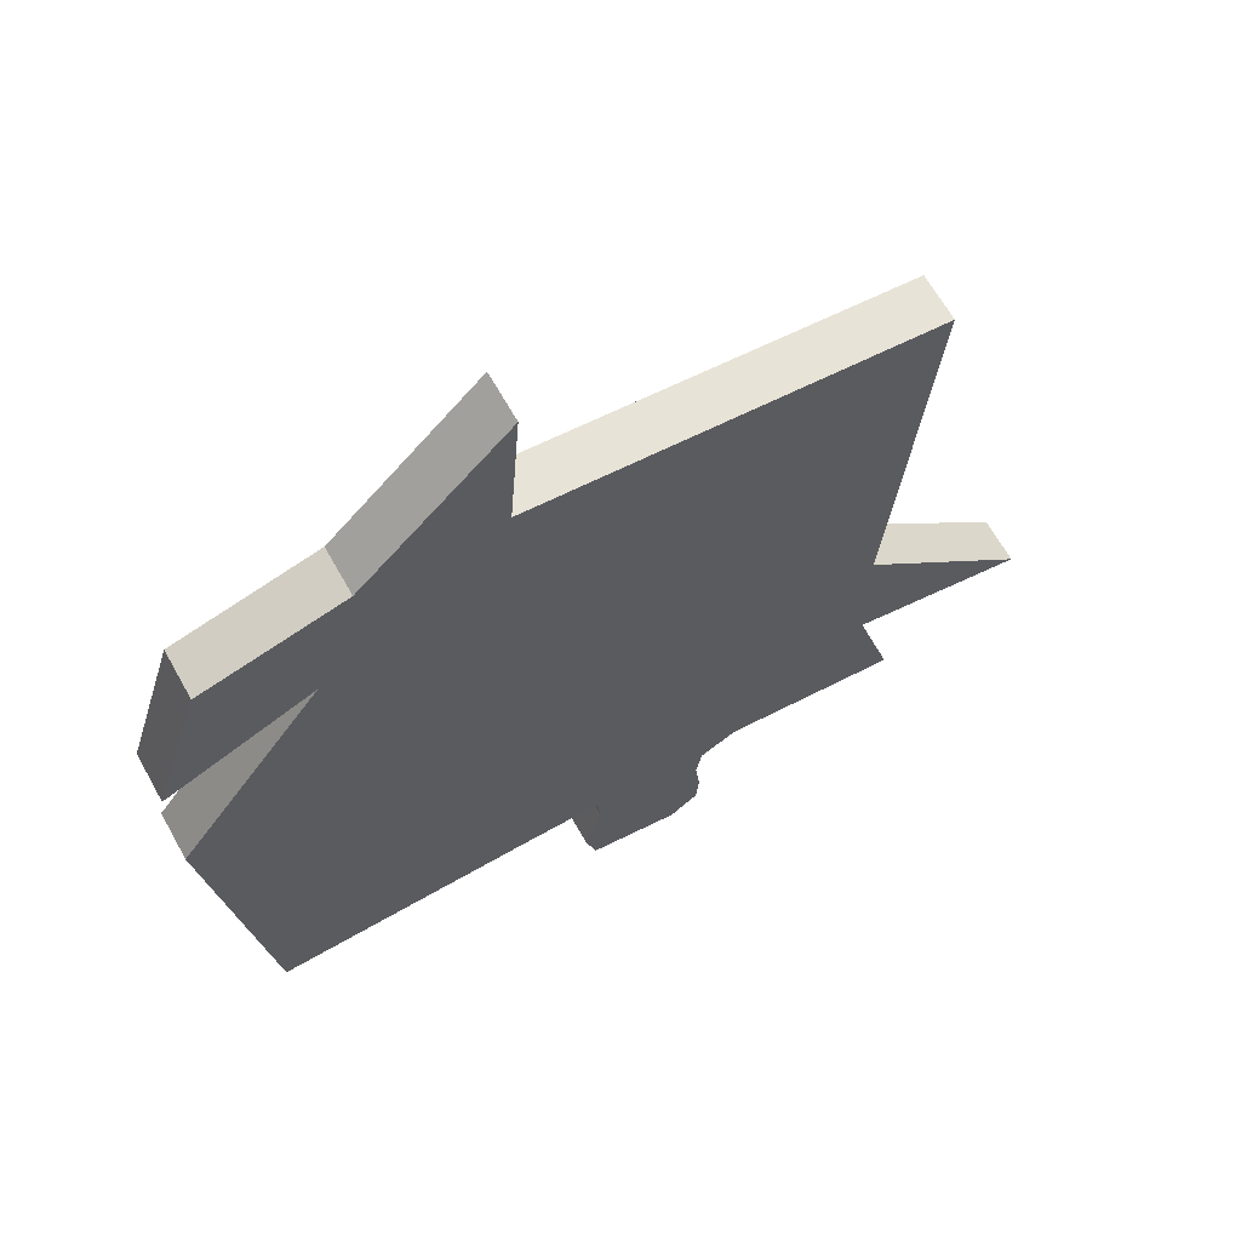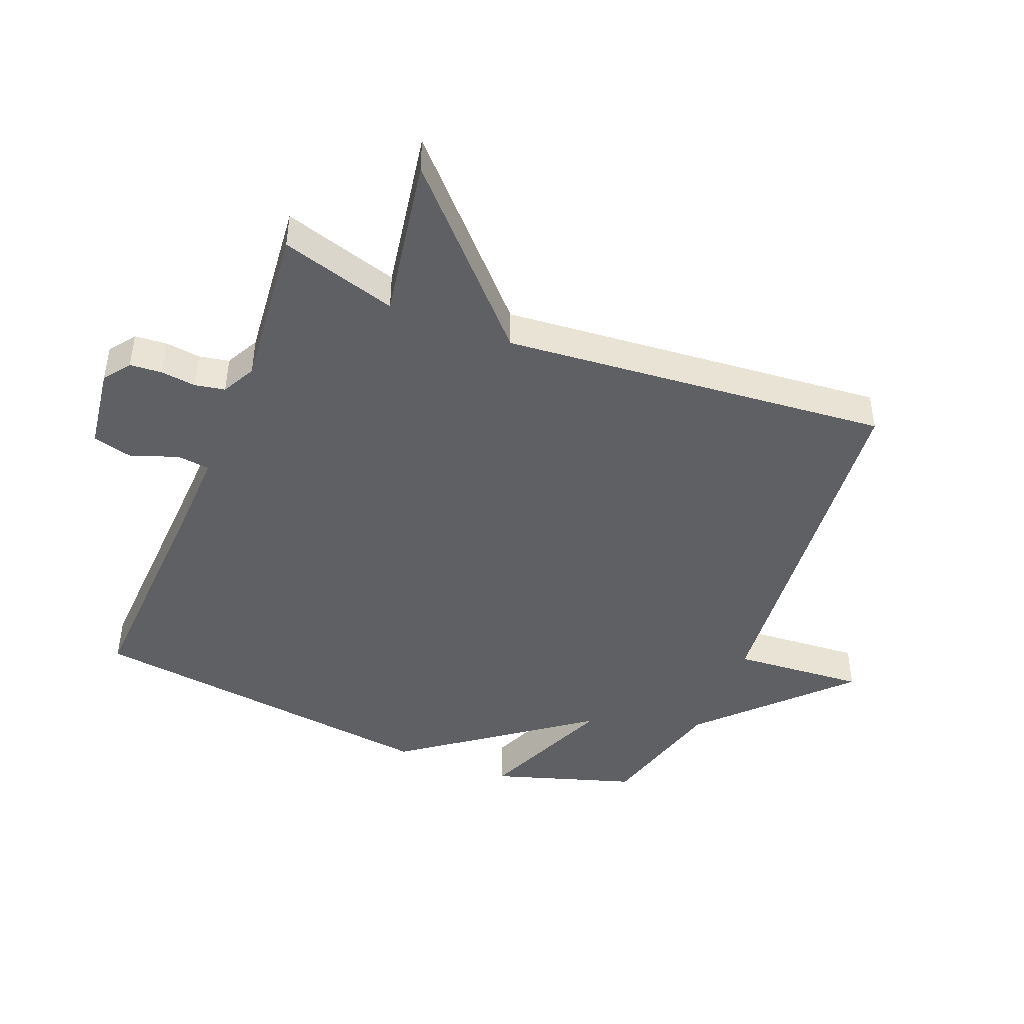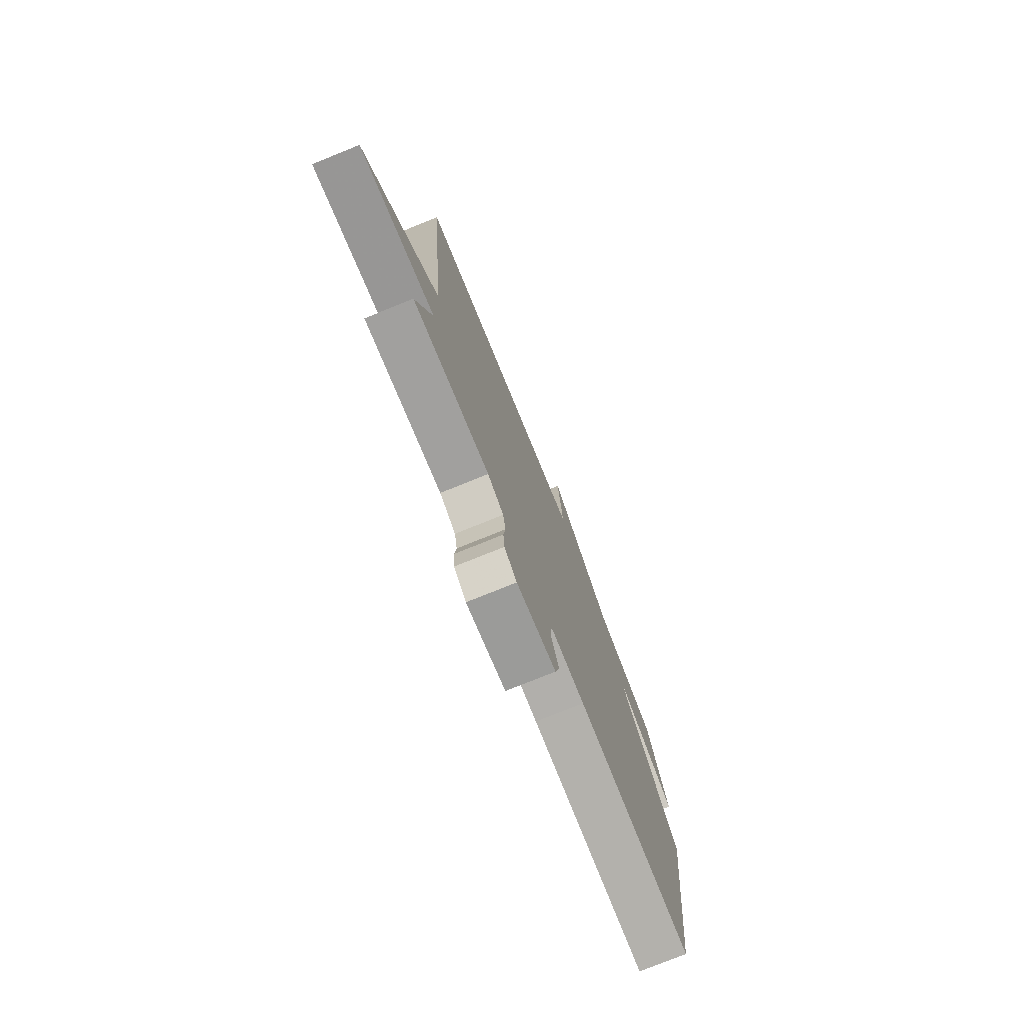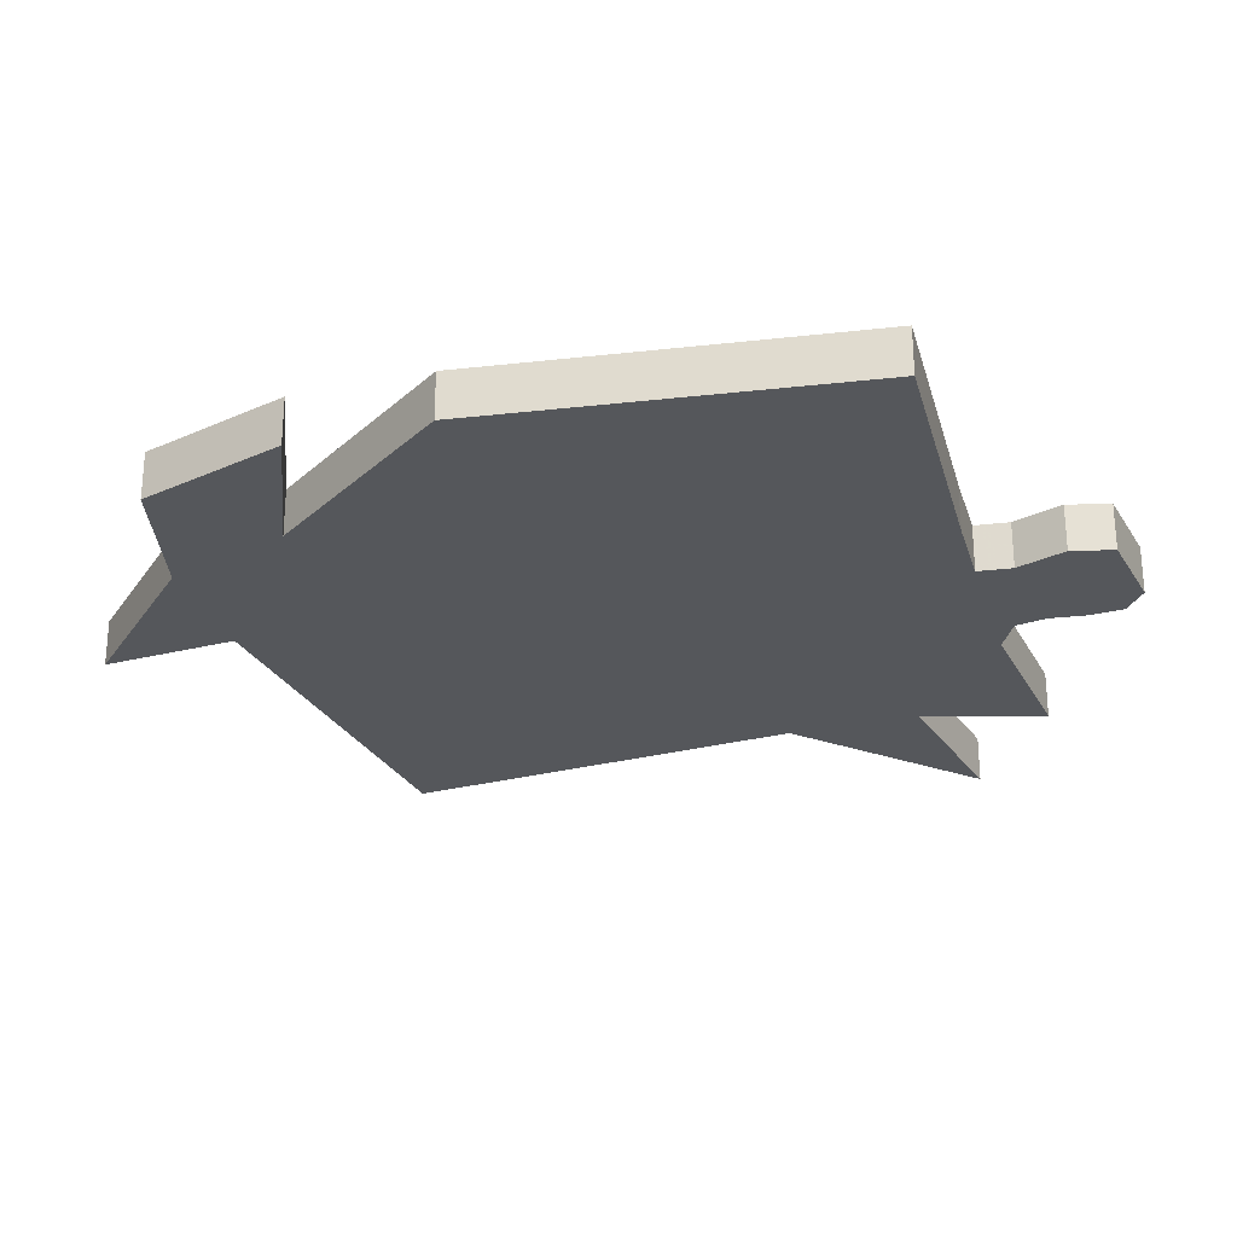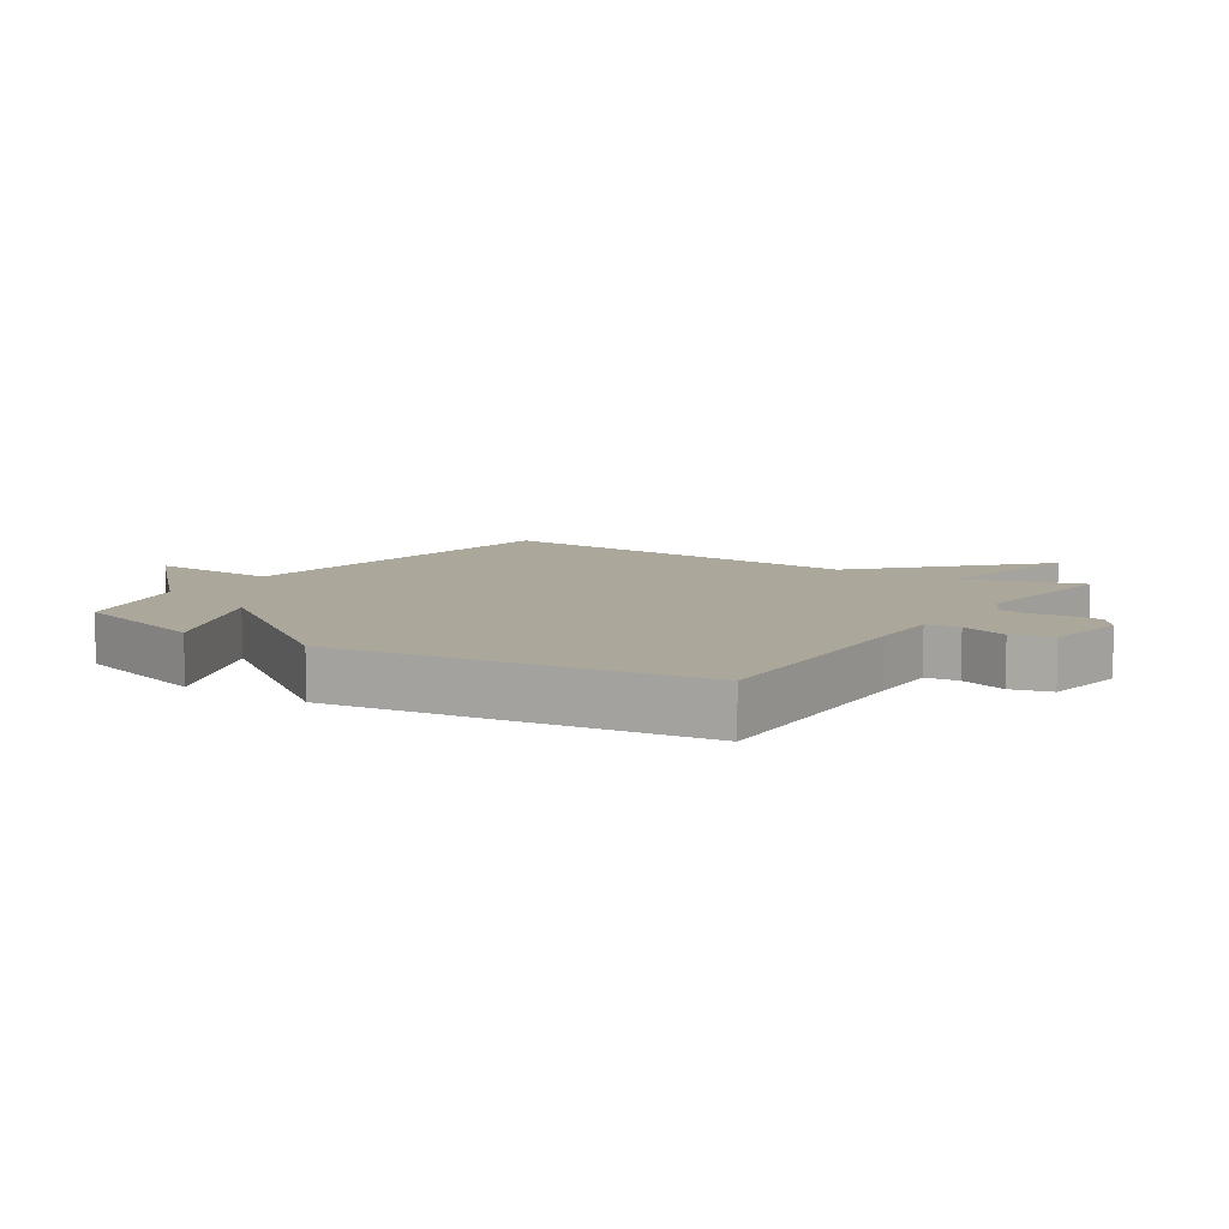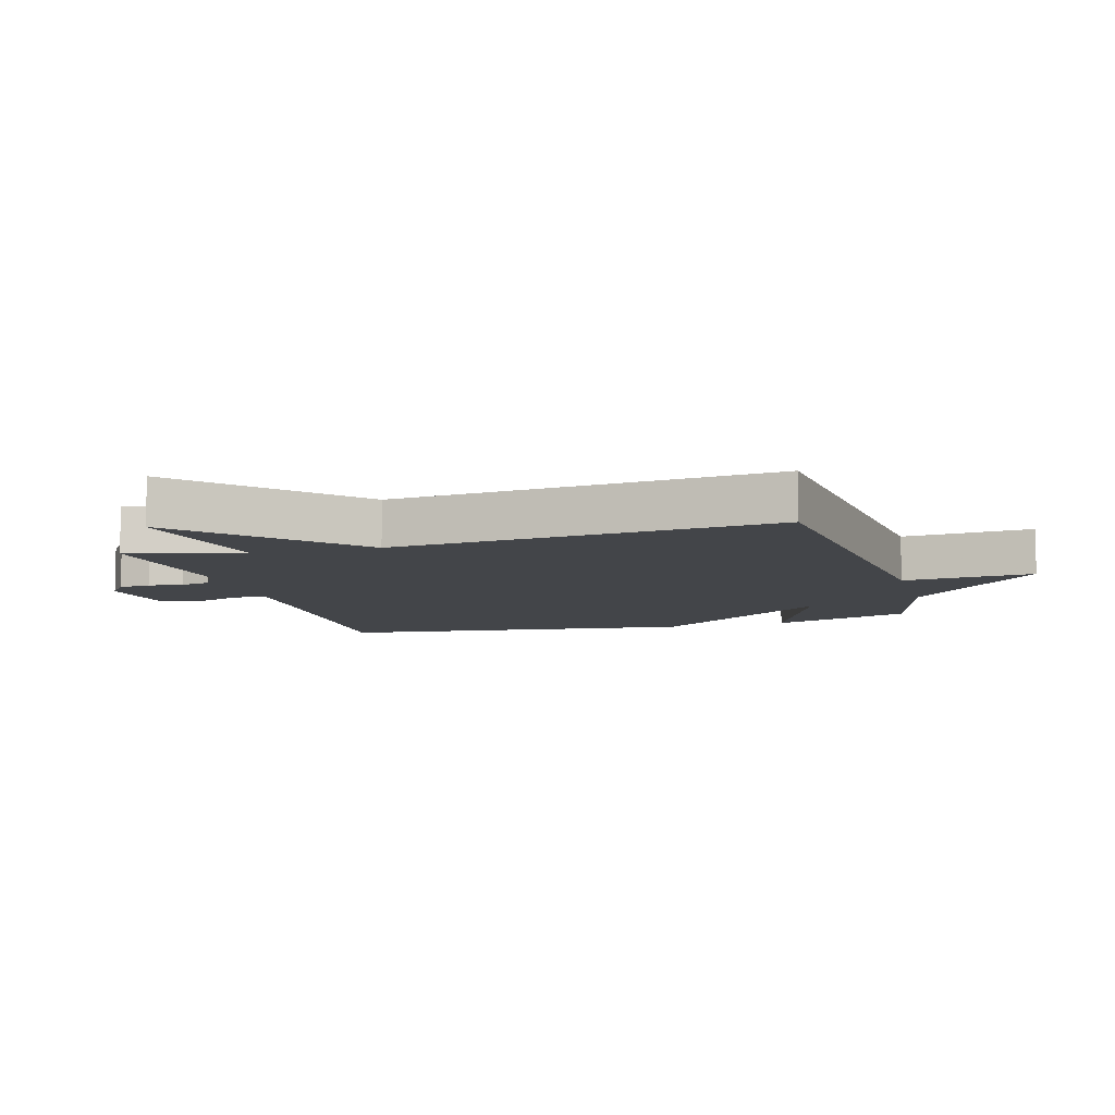
<metadata>
{"format":"obj","ext":"obj","renderer":"f3d","projection":"perspective","resolution":1024,"background":"white","views":[{"elev":65.5,"azim":150.8,"up":"+Z"},{"elev":-45.1,"azim":-111.8,"up":"+Y"},{"elev":-76.8,"azim":-68.0,"up":"+Z"},{"elev":-26.8,"azim":107.2,"up":"+Y"},{"elev":8.2,"azim":123.3,"up":"+Y"},{"elev":-8.7,"azim":-74.0,"up":"+Y"}]}
</metadata>
<code>
v -0.5 0.07 -0.5
v -0.445 0.07 -0.315
v -0.705 0.07 -0.36
v -0.445 0.07 -0.115
v -0.5 0.07 0.5
v 0.093 0.07 0.556
v 0.077 0.07 0.766
v 0.293 0.07 0.556
v 0.5 0.07 0.5
v 0.572 0.07 0.274
v 0.357 0.07 0.366
v 0.572 0.07 0.074
v 0.5 0.07 -0.5
v 0.108 0.07 -0.482
v -0.008 0.07 -0.479
v -0.014 0.07 -0.531
v 0.013 0.07 -0.606
v -0.003 0.07 -0.669
v -0.137 0.07 -0.688
v -0.179 0.07 -0.657
v -0.183 0.07 -0.606
v -0.176 0.07 -0.55
v -0.185 0.07 -0.502
v -0.239 0.07 -0.474
v -0.5 0 -0.5
v -0.445 0 -0.315
v -0.705 0 -0.36
v -0.445 0 -0.115
v -0.5 0 0.5
v 0.093 0 0.556
v 0.077 0 0.766
v 0.293 0 0.556
v 0.5 0 0.5
v 0.572 0 0.274
v 0.357 0 0.366
v 0.572 0 0.074
v 0.5 0 -0.5
v 0.108 0 -0.482
v -0.008 0 -0.479
v -0.014 0 -0.531
v 0.013 0 -0.606
v -0.003 0 -0.669
v -0.137 0 -0.688
v -0.179 0 -0.657
v -0.183 0 -0.606
v -0.176 0 -0.55
v -0.185 0 -0.502
v -0.239 0 -0.474
f 20 21 22
f 19 20 22
f 18 19 22
f 17 18 22
f 16 17 22
f 15 16 22 23
f 11 12 13 14
f 11 14 15
f 8 9 10 11
f 6 7 8 11
f 15 23 24
f 11 15 24
f 6 11 24
f 5 6 24
f 4 5 24
f 24 1 2
f 4 24 2
f 2 3 4
f 46 45 44
f 46 44 43
f 46 43 42
f 46 42 41
f 46 41 40
f 47 46 40 39
f 38 37 36 35
f 39 38 35
f 35 34 33 32
f 35 32 31 30
f 48 47 39
f 48 39 35
f 48 35 30
f 48 30 29
f 48 29 28
f 26 25 48
f 26 48 28
f 28 27 26
f 1 25 26 2
f 2 26 27 3
f 3 27 28 4
f 4 28 29 5
f 5 29 30 6
f 6 30 31 7
f 7 31 32 8
f 8 32 33 9
f 9 33 34 10
f 10 34 35 11
f 11 35 36 12
f 12 36 37 13
f 13 37 38 14
f 14 38 39 15
f 15 39 40 16
f 16 40 41 17
f 17 41 42 18
f 18 42 43 19
f 19 43 44 20
f 20 44 45 21
f 21 45 46 22
f 22 46 47 23
f 23 47 48 24
f 24 48 25 1

</code>
